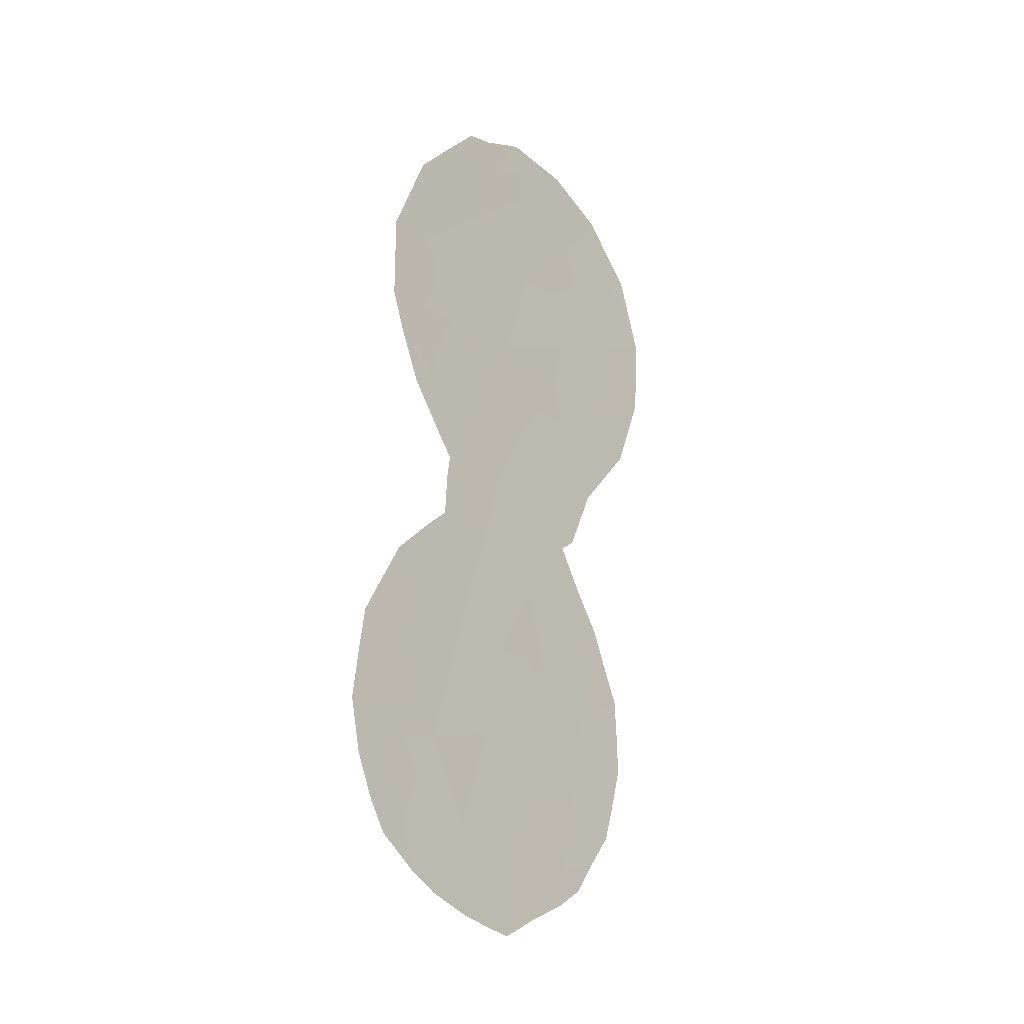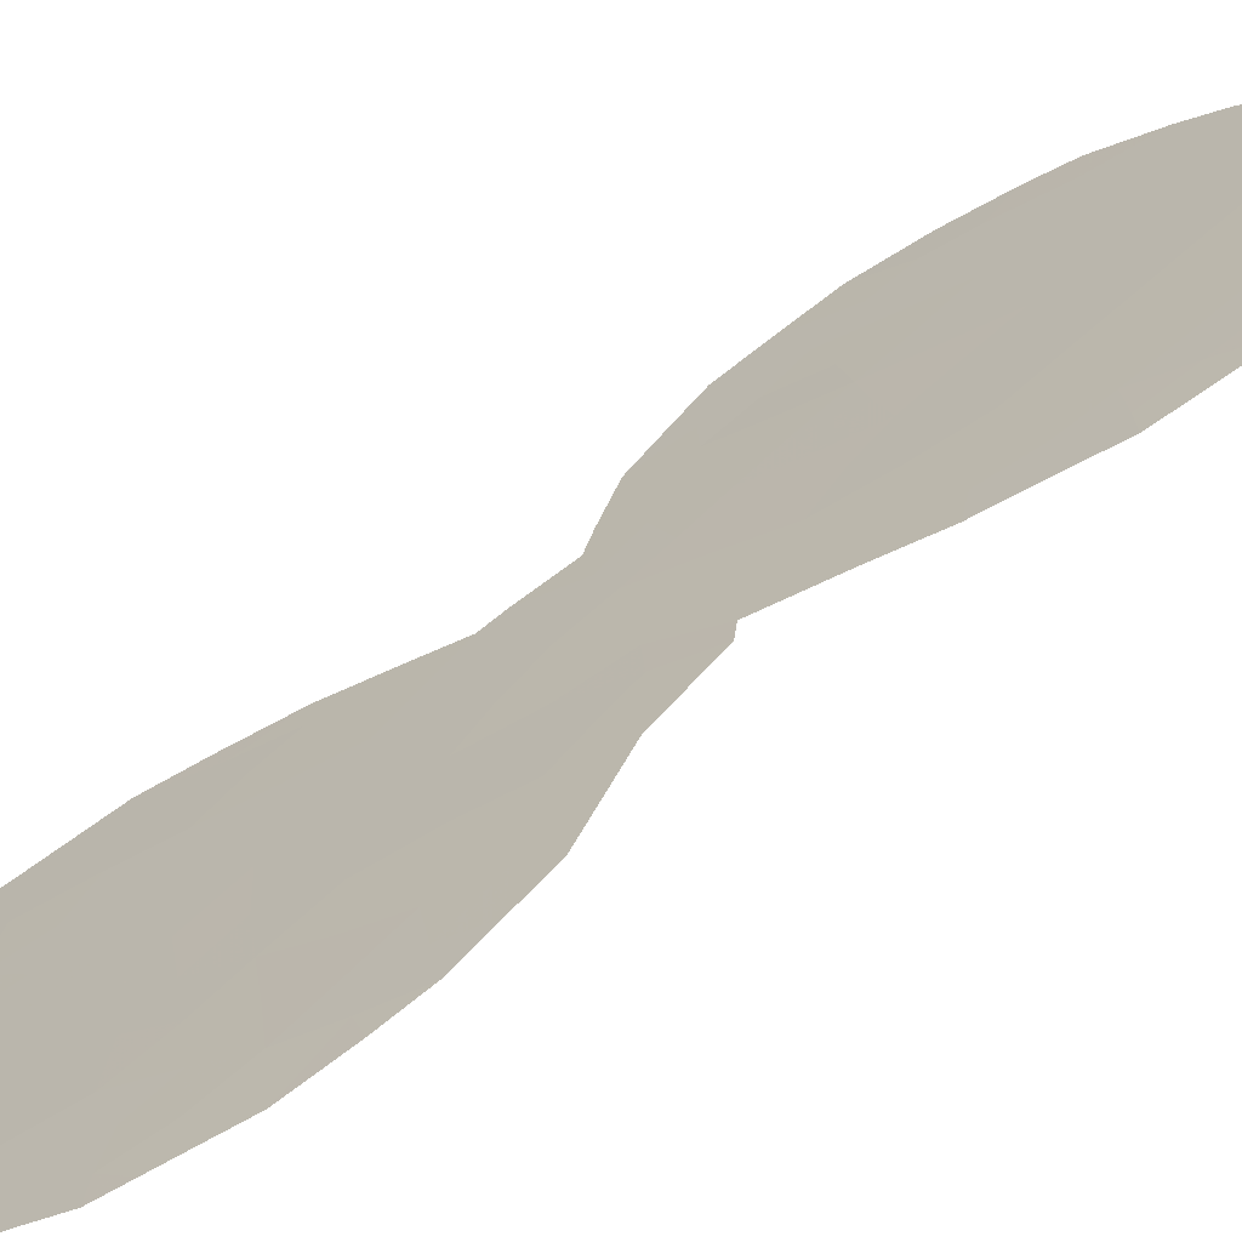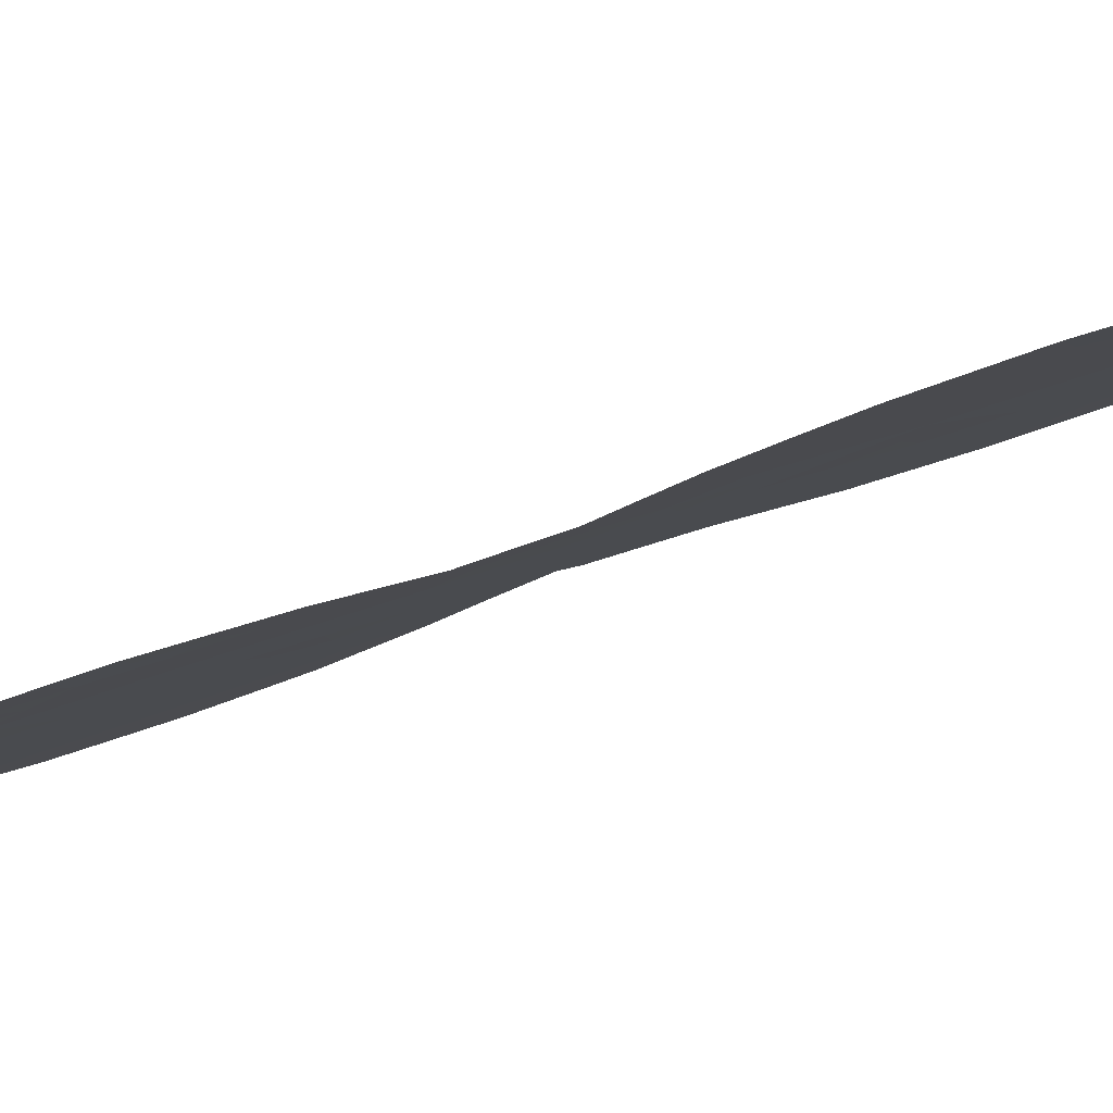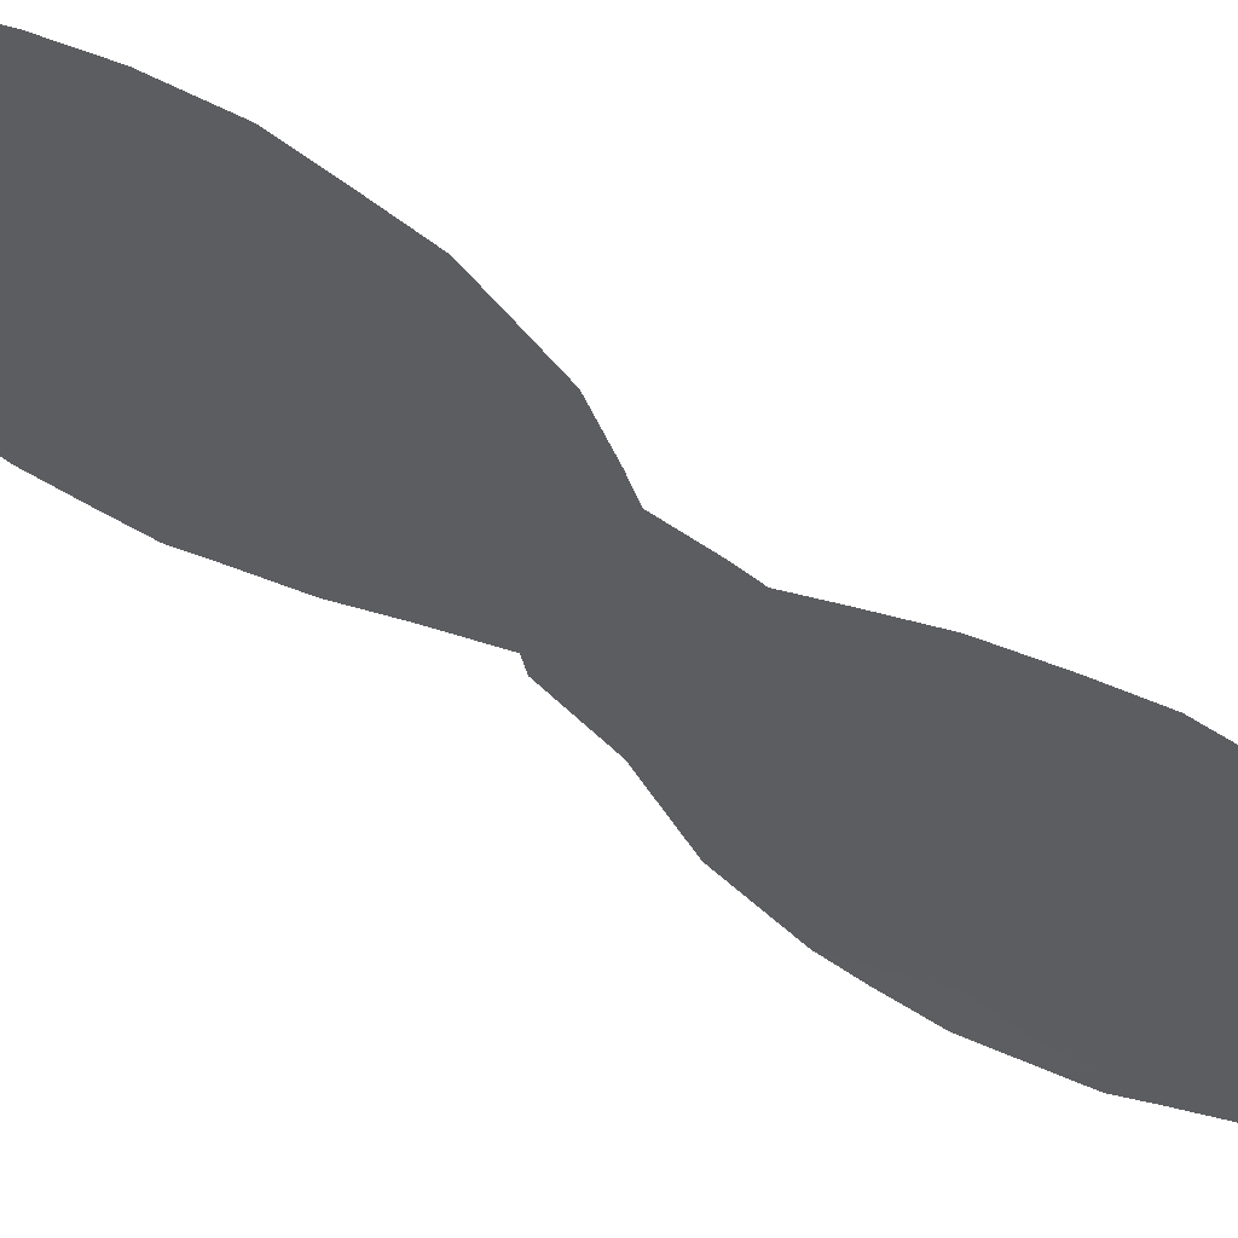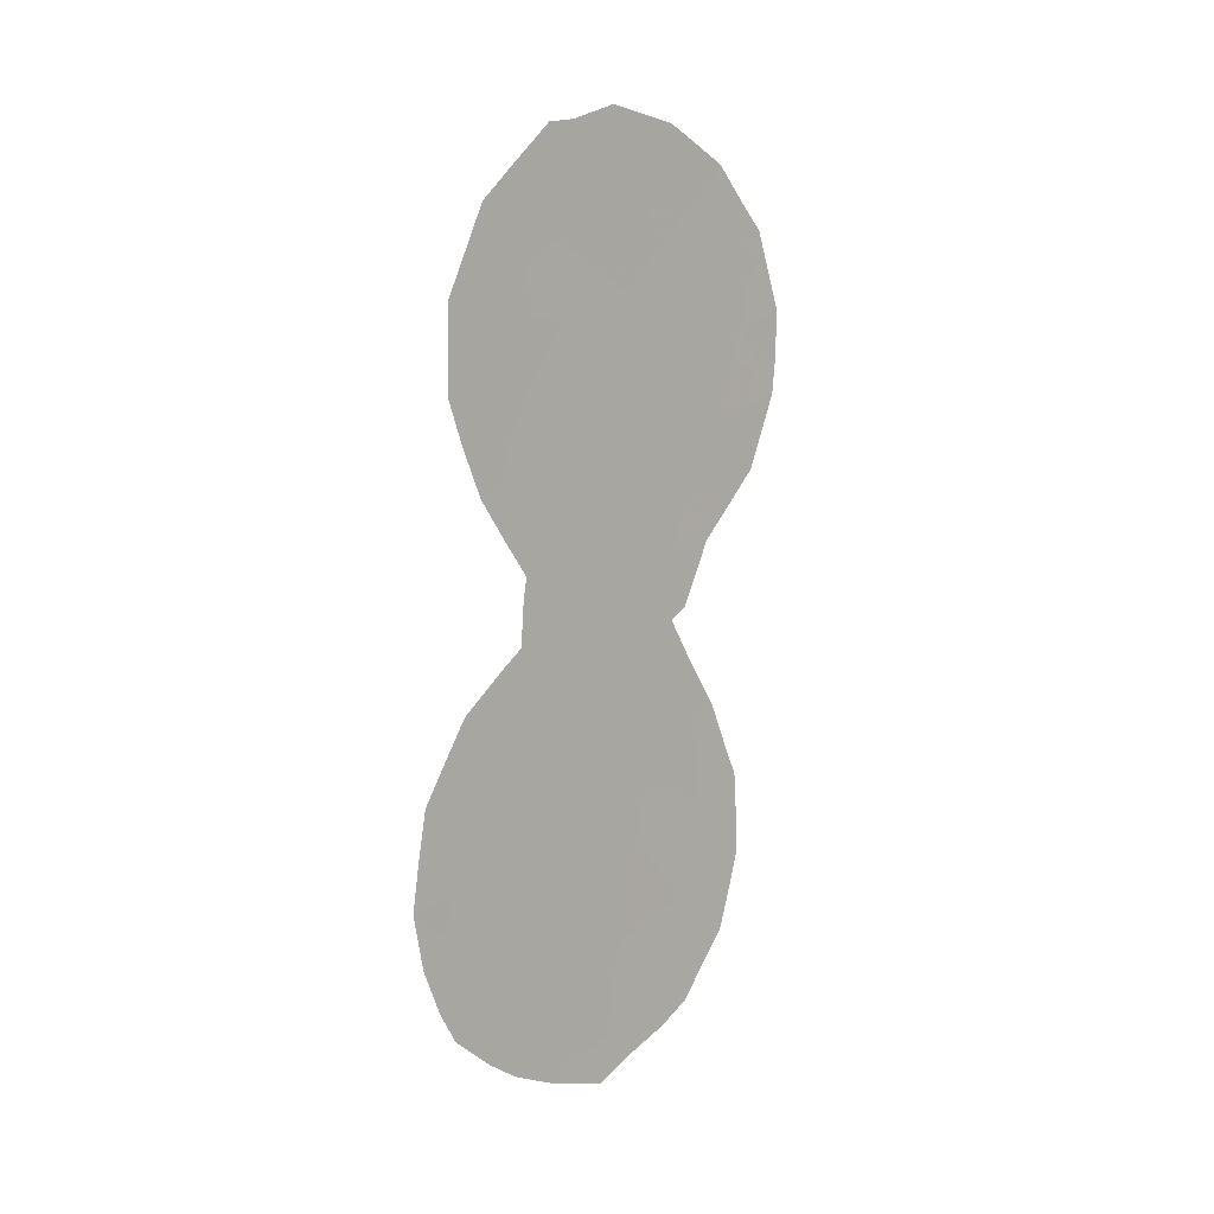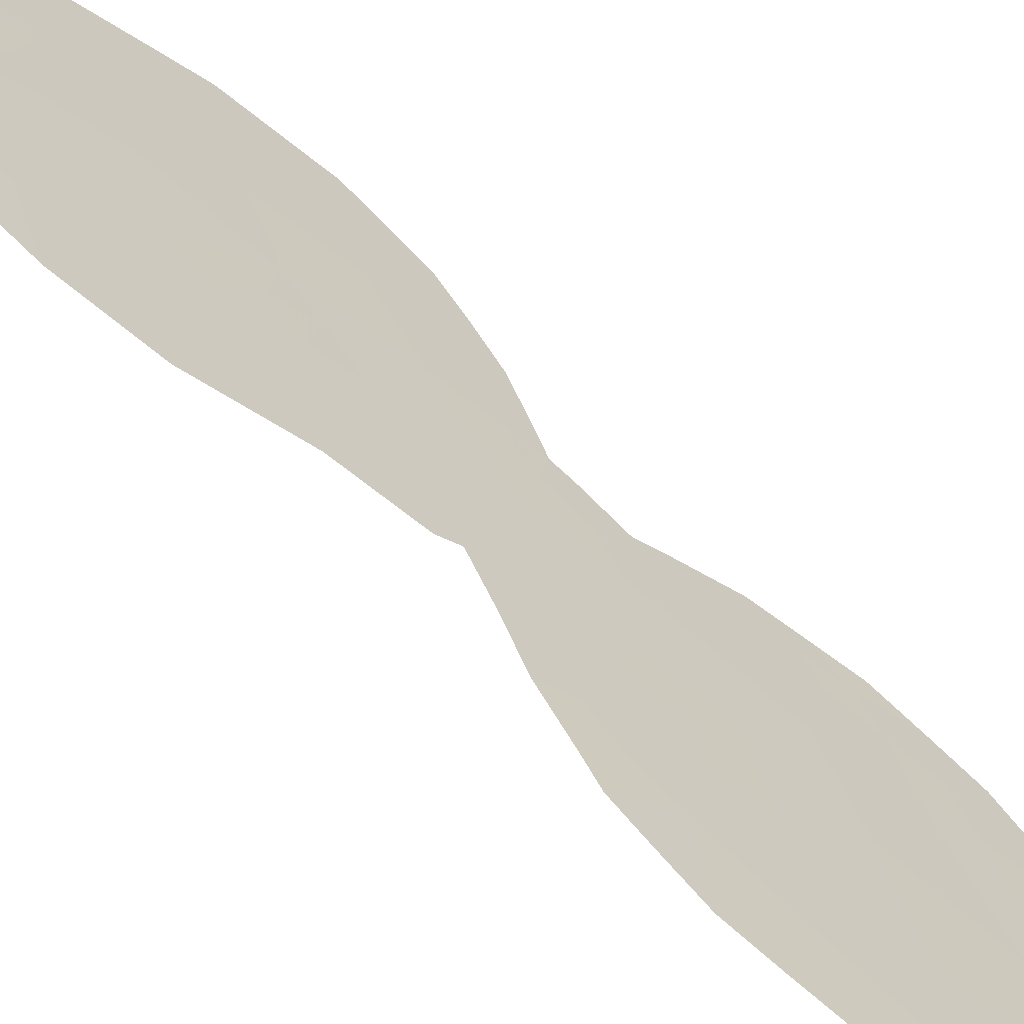
<metadata>
{"format":"obj","ext":"obj","renderer":"f3d","projection":"perspective","resolution":1024,"background":"white","views":[{"elev":-17.8,"azim":-176.4,"up":"+Y"},{"elev":67.5,"azim":-126.9,"up":"+Z"},{"elev":-55.9,"azim":112.3,"up":"+Z"},{"elev":-75.5,"azim":59.7,"up":"+Z"},{"elev":8.1,"azim":-171.9,"up":"+Y"},{"elev":65.6,"azim":-42.0,"up":"+Z"}]}
</metadata>
<code>
v 60.53 10.16 65.06
v 64.02 10.15 60.42
v 64.43 -1.779 59.76
v 63.38 -1.413 61.16
v 62.54 2.553 62.32
v 62.79 9.058 62.05
v 62.89 -5.167 61.76
v 64.57 6.88 59.67
v 63.13 -7.228 61.41
v 64 4.929 60.41
v 65.16 -0.2569 58.8
v 63.95 8.386 60.51
v 63.24 6.839 61.44
v 62.85 4.696 61.93
v 65.93 -4.012 57.72
v 64.85 -3.849 59.17
v 61.74 10.69 63.47
v 60.58 8.265 64.98
v 61.66 -4.531 63.39
v 61.01 6.271 64.39
v 61.48 -0.6612 63.69
v 62.73 0.335 62.05
v 62.95 11.36 61.86
v 64.05 12 60.38
v 61.93 -6.516 63
v 61.55 9.61 63.71
v 63.71 -3.502 60.69
v 61.88 7.616 63.25
v 64.04 0.2009 60.3
v 61.61 4.421 63.58
v 64.21 -5.789 59.98
v 65 5.155 59.08
v 65.59 -2.145 58.2
v 65.1 8.899 58.97
v 62.57 -3.003 62.21
v 64.18 1.932 60.15
v 60.22 10.46 65.47
v 61.5 0.7434 63.67
v 61.1 -0.211 64.19
v 65.81 6.949 57.99
v 65.3 4.891 58.67
v 64.56 3.208 59.65
v 60.55 11.02 65.04
v 62.65 -7.813 62.03
v 62.04 -7.411 62.84
v 64.98 1.317 59.06
v 65.59 0.4883 58.23
v 63.04 12.97 61.75
v 63.73 12.6 60.81
v 60.1 9.908 65.61
v 59.83 8.686 65.95
v 61.98 12.68 63.16
v 66.44 -3.349 57.05
v 66.03 -5.568 57.56
v 66.28 -4.567 57.23
v 61.02 11.87 64.43
v 59.91 6.762 65.84
v 65.94 -0.4459 57.75
v 66.23 -1.231 57.35
v 60.34 5.065 65.26
v 60.9 -5.585 64.37
v 60.56 -3.796 64.85
v 60.62 -1.955 64.8
v 61.24 -6.242 63.91
v 61.59 -6.994 63.43
v 64.61 2.734 59.58
v 61.91 1.845 63.14
v 65.2 -7.021 58.65
v 64.14 12.5 60.26
v 65.78 -6.27 57.89
v 65.8 8.881 58.02
v 65.25 10.85 58.77
v 63.24 -8.269 61.23
v 64.65 1.731 59.51
v 64.1 -7.902 60.11
v 61.23 3.538 64.06
v 60.71 4.424 64.76
v 60.82 -1.28 64.55
v 61.66 2.088 63.48
v 61.64 0.1273 63.48
v 64.84 7.818 59.3
v 64.24 7.71 60.11
v 64.45 8.591 59.84
v 63.95 6.835 60.5
v 63.64 7.725 60.91
v 64.73 11.63 59.46
v 64.88 3.928 59.22
v 63.07 5.709 61.65
v 63.67 5.86 60.86
v 63.43 4.847 61.17
v 62.49 5.486 62.42
v 62.68 6.379 62.18
v 64.62 -2.82 59.49
v 64.27 -3.693 59.94
v 64.08 -2.625 60.22
v 64.98 -1.997 59.01
v 65.19 -3.004 58.72
v 62.52 -6.881 62.22
v 63 3.029 61.71
v 62.59 3.625 62.26
v 63.2 3.868 61.46
v 63.75 3.931 60.73
v 64.3 3.993 60.01
v 64.97 0.545 59.07
v 63.48 11.92 61.15
v 62.91 12.22 61.91
v 60.46 9.278 65.14
v 62.45 11.97 62.53
v 62.51 12.83 62.44
v 64.53 9.541 59.73
v 63.97 9.177 60.48
v 62.24 4.515 62.75
v 62.35 8.252 62.64
v 63.01 7.952 61.75
v 62.55 7.283 62.36
v 65.81 -3.117 57.89
v 61.09 10.46 64.33
v 60.92 9.697 64.54
v 64.8 -0.9854 59.28
v 65.33 -1.215 58.56
v 63.46 8.648 61.17
v 63.44 9.644 61.2
v 62.25 9.921 62.78
v 62.37 10.99 62.63
v 62.89 10.25 61.93
v 60.22 7.534 65.44
v 59.85 7.612 65.92
v 62.13 9.06 62.94
v 60.79 7.256 64.69
v 60.44 6.528 65.14
v 65.58 -0.5438 58.24
v 65.83 -1.33 57.89
v 65.15 -4.799 58.76
v 62.4 -5.888 62.38
v 63.03 -6.218 61.56
v 60.71 5.444 64.77
v 60.13 5.913 65.55
v 61.22 7.933 64.13
v 61.41 6.97 63.86
v 61.89 5.337 63.22
v 65.32 5.992 58.66
v 65.6 5.994 58.27
v 63.64 -6.553 60.74
v 63.52 -5.467 60.92
v 62.4 -1.874 62.47
v 61.97 -2.767 63.01
v 61.82 -1.953 63.23
v 61.05 8.873 64.37
v 61.24 -5.165 63.92
v 60.73 -4.77 64.6
v 61.11 -4.175 64.11
v 61.38 -1.57 63.81
v 61.93 -1.126 63.09
v 61.53 -3.495 63.58
v 61.02 -3.158 64.26
v 60.58 -2.796 64.83
v 60.97 -2.2 64.33
v 62.72 -4.089 61.99
v 62.26 -4.857 62.59
v 62.11 -3.8 62.8
v 62.07 -0.1794 62.92
v 62.09 0.7474 62.89
v 64.86 -5.614 59.12
v 64.84 -6.445 59.14
v 63.11 -0.5492 61.53
v 63.44 0.2894 61.11
v 63.7 -0.5978 60.76
v 63.11 2.183 61.56
v 63.24 1.198 61.38
v 63.48 10.76 61.14
v 62.09 6.443 62.97
v 64.54 -4.741 59.57
v 61.49 12.27 63.81
v 61.88 11.67 63.29
v 64.83 5.99 59.31
v 64.19 -6.973 60
v 64.77 -7.457 59.22
v 61.69 8.547 63.52
v 65.45 7.896 58.48
v 65.81 7.942 58
v 65.02 9.921 59.07
v 65.53 9.832 58.38
v 64.61 -0.004638 59.54
v 63.84 1.093 60.58
v 61.79 -5.553 63.2
v 61.11 4.596 64.24
v 61.3 5.34 63.99
v 61.57 6.094 63.65
v 63.32 -4.363 61.19
v 63.93 -4.609 60.38
v 66.34 -2.227 57.2
v 63.15 -3.266 61.44
v 64.55 4.993 59.68
v 62.89 -1.346 61.81
v 62.52 -0.7523 62.31
v 61.89 3.556 63.2
v 63.66 -7.525 60.7
v 63.66 -8.091 60.68
v 61.45 2.813 63.77
v 63.49 2.947 61.06
v 63.91 -1.572 60.46
v 63.55 -2.418 60.92
v 63.01 -2.207 61.65
v 64.27 5.919 60.06
v 64.25 -0.7627 60.02
v 64.07 2.905 60.3
v 62.62 1.485 62.2
v 61.28 11.33 64.09
v 61.43 -2.49 63.73
v 63.65 1.983 60.84
v 64.45 1.014 59.77
v 65.17 6.939 58.86
v 64.59 10.57 59.65
v 64.06 11.19 60.37
v 65.44 -4.002 58.38
v 65.76 -4.795 57.94
v 65.41 -5.824 58.4
v 62.09 2.829 62.92
f 81 82 83
f 82 84 85
f 88 89 90
f 91 92 88
f 93 94 95
f 1 37 43
f 93 96 97
f 25 98 45
f 99 100 101
f 206 102 103
f 11 104 47
f 24 105 49
f 1 107 50
f 108 109 106
f 110 83 111
f 100 196 112
f 113 114 115
f 17 117 208
f 26 118 117
f 119 120 96
f 111 121 122
f 123 124 125
f 128 26 123
f 129 130 126
f 120 131 132
f 98 134 135
f 136 137 130
f 138 139 129
f 91 112 140
f 141 212 40
f 143 135 144
f 145 146 147
f 118 148 107
f 149 150 151
f 147 152 153
f 154 151 155
f 155 156 157
f 158 159 160
f 25 65 64
f 206 42 66
f 161 80 162
f 5 207 67
f 163 217 164
f 15 53 55
f 165 166 167
f 125 170 122
f 24 49 69
f 101 90 102
f 92 171 115
f 25 45 65
f 133 163 172
f 208 173 174
f 124 174 108
f 212 141 175
f 110 213 181
f 178 128 113
f 178 138 148
f 179 71 180
f 181 72 182
f 9 73 44
f 183 211 104
f 29 184 211
f 185 159 134
f 19 185 149
f 30 76 186
f 187 186 136
f 187 188 140
f 171 188 139
f 189 190 144
f 21 78 39
f 33 191 116
f 192 189 158
f 87 103 193
f 116 215 97
f 165 194 195
f 195 153 161
f 197 176 75
f 99 200 168
f 21 152 78
f 94 172 190
f 1 50 37
f 201 95 202
f 194 203 145
f 175 193 204
f 204 89 84
f 160 154 146
f 81 179 212
f 183 119 205
f 203 202 192
f 167 205 201
f 169 184 166
f 121 85 114
f 86 213 214
f 21 39 80
f 38 80 39
f 34 81 83
f 81 8 82
f 83 82 12
f 12 82 85
f 82 8 84
f 85 84 13
f 69 86 24
f 86 72 213
f 41 87 32
f 103 42 206
f 14 88 90
f 88 13 89
f 90 89 10
f 14 91 88
f 91 171 92
f 88 92 13
f 3 93 95
f 93 16 94
f 95 94 27
f 16 93 97
f 93 3 96
f 97 96 33
f 44 98 9
f 98 44 45
f 200 99 101
f 99 5 100
f 101 100 14
f 206 200 102
f 103 102 10
f 104 46 47
f 105 23 106
f 105 106 48
f 105 48 49
f 51 107 18
f 107 51 50
f 23 108 106
f 108 52 109
f 106 109 48
f 2 110 111
f 110 34 83
f 111 83 12
f 14 100 112
f 100 5 218
f 112 196 30
f 28 113 115
f 113 6 114
f 115 114 13
f 15 116 53
f 55 54 216
f 43 117 1
f 117 43 208
f 17 26 117
f 117 118 1
f 3 119 96
f 119 11 120
f 96 120 33
f 2 111 122
f 111 12 121
f 122 121 6
f 6 123 125
f 123 17 124
f 125 124 23
f 18 126 51
f 127 51 126
f 6 128 123
f 123 26 17
f 18 129 126
f 129 20 130
f 126 130 57
f 127 126 57
f 33 120 132
f 120 11 131
f 132 131 58
f 132 59 191
f 59 132 58
f 11 47 131
f 58 131 47
f 133 16 215
f 9 98 135
f 98 25 134
f 135 134 7
f 20 136 130
f 136 60 137
f 130 137 57
f 18 138 129
f 138 28 139
f 129 139 20
f 171 91 140
f 91 14 112
f 140 112 30
f 40 142 141
f 32 141 41
f 142 41 141
f 31 143 144
f 143 9 135
f 144 135 7
f 145 35 146
f 147 146 209
f 1 118 107
f 118 26 148
f 107 148 18
f 19 149 151
f 149 61 150
f 151 150 62
f 145 147 153
f 153 152 21
f 209 154 155
f 154 19 151
f 155 151 62
f 209 155 157
f 155 62 156
f 157 156 63
f 35 158 160
f 158 7 159
f 160 159 19
f 22 161 162
f 161 21 80
f 162 80 38
f 67 162 38
f 207 162 67
f 31 163 164
f 163 133 217
f 177 164 68
f 4 165 167
f 165 22 166
f 167 166 29
f 6 125 122
f 125 23 170
f 122 170 2
f 200 101 102
f 101 14 90
f 102 90 10
f 13 92 115
f 115 171 28
f 16 133 172
f 172 163 31
f 17 208 174
f 208 56 173
f 174 173 52
f 23 124 108
f 124 17 174
f 108 174 52
f 8 212 175
f 175 141 32
f 34 110 181
f 110 2 213
f 24 214 105
f 214 2 170
f 105 214 170
f 176 164 177
f 177 75 176
f 31 164 176
f 143 176 197
f 143 197 9
f 217 70 68
f 28 178 113
f 178 26 128
f 113 128 6
f 26 178 148
f 178 28 138
f 148 138 18
f 71 179 34
f 180 40 179
f 72 181 213
f 34 182 71
f 182 34 181
f 11 183 104
f 183 29 211
f 46 211 74
f 46 104 211
f 184 36 211
f 25 185 134
f 185 19 159
f 134 159 7
f 185 64 149
f 64 185 25
f 61 149 64
f 186 76 77
f 20 187 136
f 187 30 186
f 136 186 77
f 60 136 77
f 30 187 140
f 187 20 188
f 140 188 171
f 28 171 139
f 139 188 20
f 7 189 144
f 189 27 190
f 144 190 31
f 33 132 191
f 116 191 53
f 35 192 158
f 192 27 189
f 158 189 7
f 32 87 193
f 87 42 103
f 193 103 10
f 33 116 97
f 116 15 215
f 97 215 16
f 22 165 195
f 165 4 194
f 195 194 145
f 22 195 161
f 195 145 153
f 161 153 21
f 196 100 218
f 196 218 199
f 75 198 197
f 9 197 73
f 198 73 197
f 199 76 196
f 5 99 168
f 168 200 210
f 152 147 209
f 78 157 63
f 152 157 78
f 27 94 190
f 94 16 172
f 190 172 31
f 4 201 202
f 201 3 95
f 202 95 27
f 194 4 203
f 145 203 35
f 8 175 204
f 175 32 193
f 204 193 10
f 8 204 84
f 204 10 89
f 84 89 13
f 35 160 146
f 160 19 154
f 146 154 209
f 81 34 179
f 212 179 40
f 29 183 205
f 183 11 119
f 205 119 3
f 35 203 192
f 203 4 202
f 192 202 27
f 4 167 201
f 167 29 205
f 201 205 3
f 206 66 36
f 36 66 74
f 22 169 166
f 169 210 184
f 166 184 29
f 6 121 114
f 121 12 85
f 114 85 13
f 169 207 168
f 56 208 43
f 207 22 162
f 22 207 169
f 207 5 168
f 169 168 210
f 211 36 74
f 67 79 218
f 210 200 206
f 152 209 157
f 210 36 184
f 105 170 23
f 31 176 143
f 8 81 212
f 86 214 24
f 30 196 76
f 214 213 2
f 79 199 218
f 206 36 210
f 67 218 5
f 217 216 54
f 55 216 15
f 216 133 215
f 217 133 216
f 15 216 215
f 217 54 70
f 164 217 68

</code>
